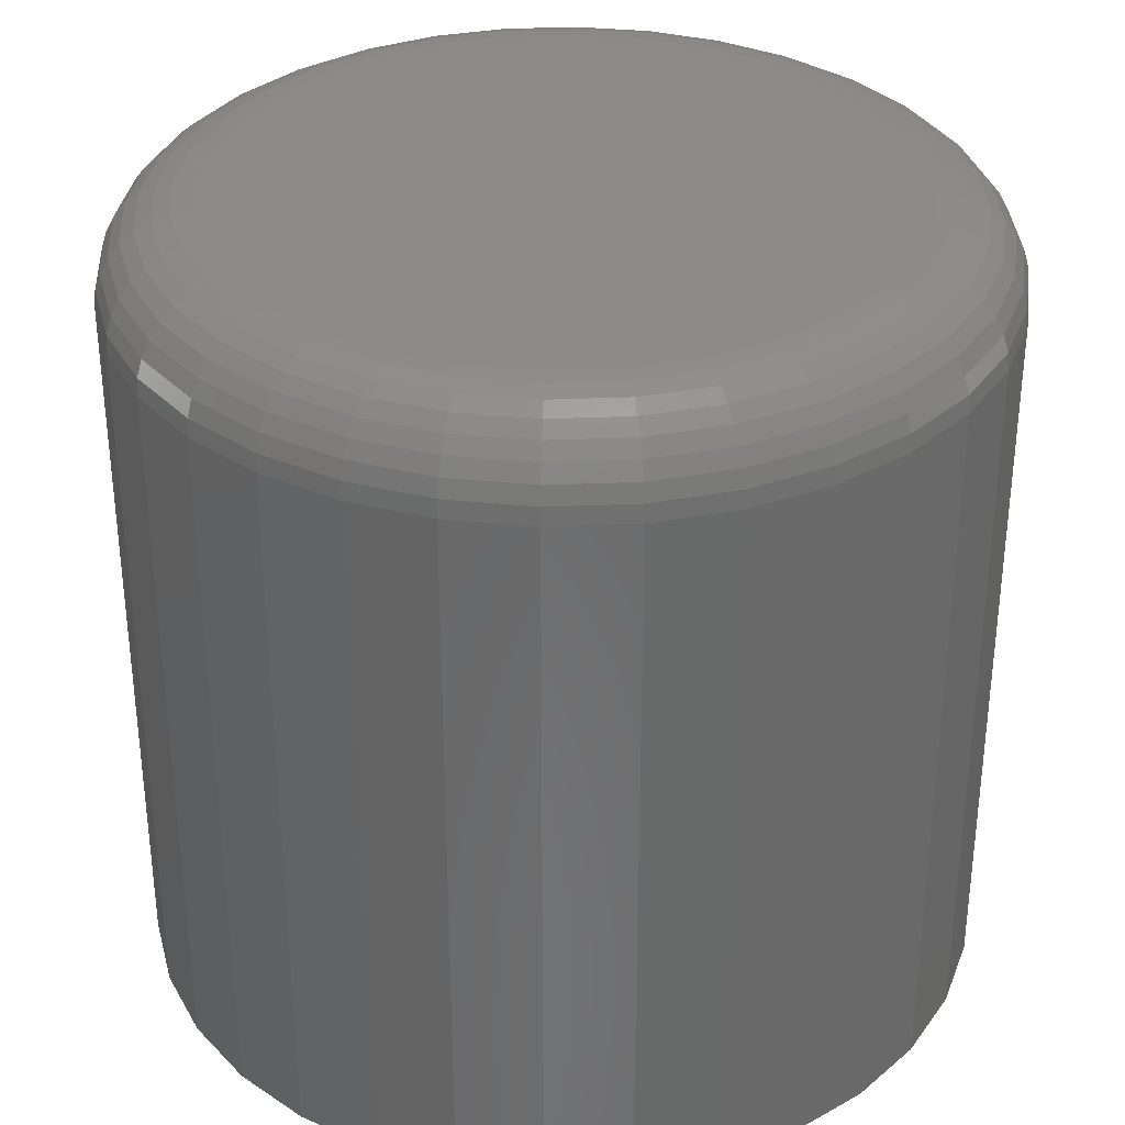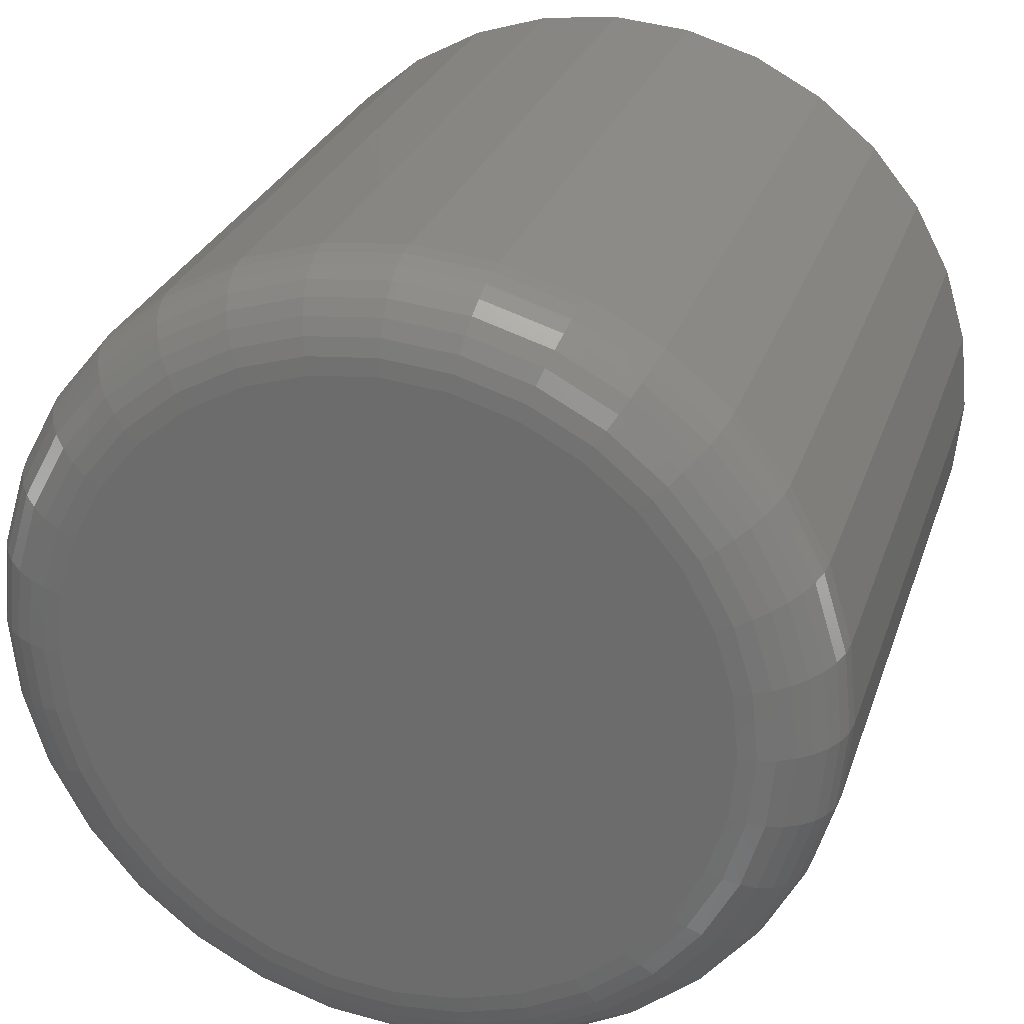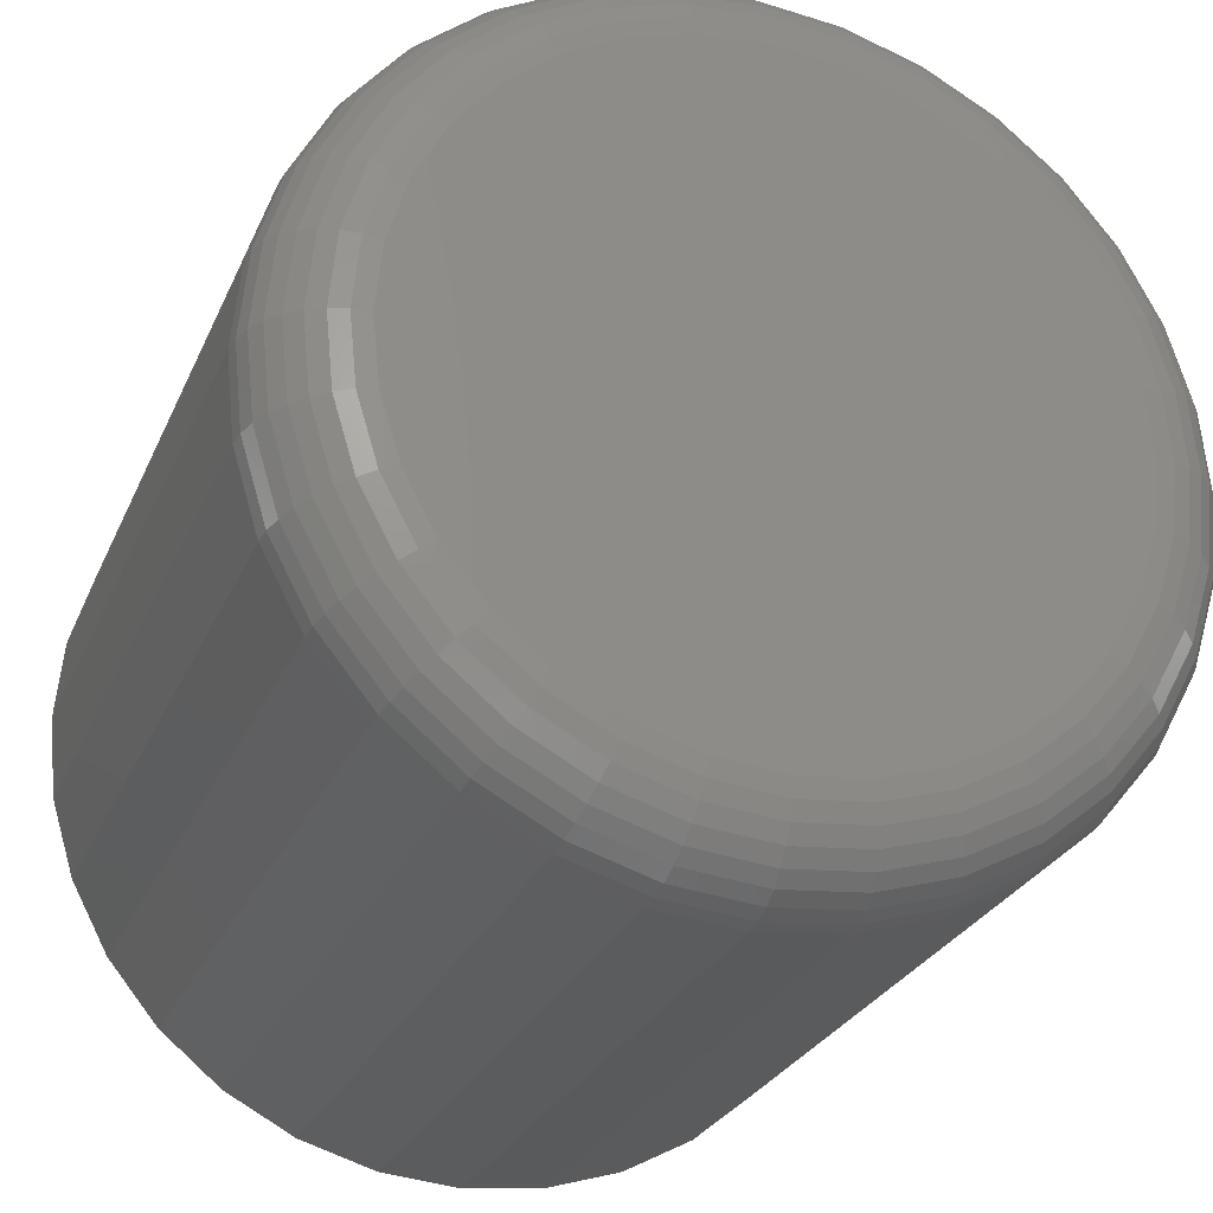
<metadata>
{"format":"stl","ext":"stl","renderer":"f3d","projection":"perspective","resolution":1024,"background":"white","views":[{"elev":33.8,"azim":36.1,"up":"+Z"},{"elev":27.2,"azim":16.6,"up":"+Y"},{"elev":-26.7,"azim":-19.7,"up":"+Y"}]}
</metadata>
<code>
# stl→obj: 320 verts, 636 faces
v 0.5787 0.6813 0.07031
v 0.5731 0.6808 0.07031
v 0.5677 0.6791 0.07031
v 0.5843 0.6808 0.07031
v 0.5897 0.6791 0.07031
v 0.5628 0.6765 0.07031
v 0.5946 0.6765 0.07031
v 0.5584 0.6729 0.07031
v 0.599 0.6729 0.07031
v 0.5548 0.6686 0.07031
v 0.6026 0.6686 0.07031
v 0.5522 0.6636 0.07031
v 0.6052 0.6636 0.07031
v 0.5506 0.6582 0.07031
v 0.6068 0.6582 0.07031
v 0.6068 0.647 0.07031
v 0.5522 0.6416 0.07031
v 0.6052 0.6416 0.07031
v 0.5548 0.6367 0.07031
v 0.6026 0.6367 0.07031
v 0.5584 0.6323 0.07031
v 0.599 0.6323 0.07031
v 0.5628 0.6288 0.07031
v 0.5946 0.6288 0.07031
v 0.5677 0.6261 0.07031
v 0.5897 0.6261 0.07031
v 0.5731 0.6245 0.07031
v 0.5787 0.6239 0.07031
v 0.5843 0.6245 0.07031
v 0.6074 0.6526 0.07031
v 0.55 0.6526 0.07031
v 0.5506 0.647 0.07031
v 0.6152 0.6526 0
v 0.6152 0.6526 0.0625
v 0.6145 0.6455 0
v 0.6145 0.6455 0.0625
v 0.6124 0.6387 0
v 0.6124 0.6387 0.0625
v 0.6091 0.6323 0
v 0.6091 0.6323 0.0625
v 0.6045 0.6268 0
v 0.6045 0.6268 0.0625
v 0.599 0.6223 0
v 0.599 0.6223 0.0625
v 0.5927 0.6189 0
v 0.5927 0.6189 0.0625
v 0.5858 0.6168 0
v 0.5858 0.6168 0.0625
v 0.5787 0.6161 0
v 0.5787 0.6161 0.0625
v 0.5716 0.6168 0
v 0.5716 0.6168 0.0625
v 0.5647 0.6189 0
v 0.5647 0.6189 0.0625
v 0.5584 0.6223 0
v 0.5584 0.6223 0.0625
v 0.5529 0.6268 0
v 0.5529 0.6268 0.0625
v 0.5483 0.6323 0
v 0.5483 0.6323 0.0625
v 0.545 0.6387 0
v 0.545 0.6387 0.0625
v 0.5429 0.6455 0
v 0.5429 0.6455 0.0625
v 0.5422 0.6526 0
v 0.5422 0.6526 0.0625
v 0.5429 0.6598 0
v 0.5429 0.6598 0.0625
v 0.545 0.6666 0
v 0.545 0.6666 0.0625
v 0.5483 0.6729 0
v 0.5483 0.6729 0.0625
v 0.5529 0.6785 0
v 0.5529 0.6785 0.0625
v 0.5584 0.683 0
v 0.5584 0.683 0.0625
v 0.5647 0.6864 0
v 0.5647 0.6864 0.0625
v 0.5716 0.6884 0
v 0.5716 0.6884 0.0625
v 0.5787 0.6891 0
v 0.5787 0.6891 0.0625
v 0.5858 0.6884 0
v 0.5858 0.6884 0.0625
v 0.5927 0.6864 0
v 0.5927 0.6864 0.0625
v 0.599 0.683 0
v 0.599 0.683 0.0625
v 0.6045 0.6785 0
v 0.6045 0.6785 0.0625
v 0.6091 0.6729 0
v 0.6091 0.6729 0.0625
v 0.6124 0.6666 0
v 0.6124 0.6666 0.0625
v 0.6145 0.6598 0
v 0.6145 0.6598 0.0625
v 0.5485 0.6526 0.07016
v 0.5491 0.6585 0.07016
v 0.547 0.6526 0.06972
v 0.5476 0.6588 0.06972
v 0.5457 0.6526 0.069
v 0.5463 0.6591 0.069
v 0.5445 0.6526 0.06802
v 0.5451 0.6593 0.06802
v 0.5435 0.6526 0.06684
v 0.5442 0.6595 0.06684
v 0.5428 0.6526 0.06549
v 0.5435 0.6596 0.06549
v 0.5423 0.6526 0.06402
v 0.543 0.6597 0.06402
v 0.6083 0.6585 0.07016
v 0.6089 0.6526 0.07016
v 0.6098 0.6588 0.06972
v 0.6104 0.6526 0.06972
v 0.6111 0.6591 0.069
v 0.6117 0.6526 0.069
v 0.6123 0.6593 0.06802
v 0.6129 0.6526 0.06802
v 0.6132 0.6595 0.06684
v 0.6139 0.6526 0.06684
v 0.6139 0.6596 0.06549
v 0.6146 0.6526 0.06549
v 0.6144 0.6597 0.06402
v 0.6151 0.6526 0.06402
v 0.6066 0.6642 0.07016
v 0.608 0.6648 0.06972
v 0.6092 0.6653 0.069
v 0.6103 0.6657 0.06802
v 0.6112 0.6661 0.06684
v 0.6119 0.6664 0.06549
v 0.6123 0.6665 0.06402
v 0.6038 0.6694 0.07016
v 0.6051 0.6702 0.06972
v 0.6062 0.671 0.069
v 0.6072 0.6716 0.06802
v 0.608 0.6722 0.06684
v 0.6086 0.6726 0.06549
v 0.6089 0.6728 0.06402
v 0.6001 0.674 0.07016
v 0.6011 0.675 0.06972
v 0.6021 0.676 0.069
v 0.6029 0.6768 0.06802
v 0.6036 0.6775 0.06684
v 0.6041 0.678 0.06549
v 0.6044 0.6783 0.06402
v 0.5955 0.6778 0.07016
v 0.5963 0.679 0.06972
v 0.5971 0.6801 0.069
v 0.5977 0.6811 0.06802
v 0.5983 0.6819 0.06684
v 0.5987 0.6825 0.06549
v 0.5989 0.6829 0.06402
v 0.5903 0.6806 0.07016
v 0.5908 0.6819 0.06972
v 0.5913 0.6832 0.069
v 0.5918 0.6843 0.06802
v 0.5922 0.6851 0.06684
v 0.5924 0.6858 0.06549
v 0.5926 0.6862 0.06402
v 0.5846 0.6823 0.07016
v 0.5849 0.6837 0.06972
v 0.5851 0.685 0.069
v 0.5854 0.6862 0.06802
v 0.5856 0.6872 0.06684
v 0.5857 0.6879 0.06549
v 0.5858 0.6883 0.06402
v 0.5787 0.6829 0.07016
v 0.5787 0.6843 0.06972
v 0.5787 0.6857 0.069
v 0.5787 0.6869 0.06802
v 0.5787 0.6878 0.06684
v 0.5787 0.6886 0.06549
v 0.5787 0.689 0.06402
v 0.5728 0.6823 0.07016
v 0.5725 0.6837 0.06972
v 0.5723 0.685 0.069
v 0.572 0.6862 0.06802
v 0.5718 0.6872 0.06684
v 0.5717 0.6879 0.06549
v 0.5716 0.6883 0.06402
v 0.5671 0.6806 0.07016
v 0.5666 0.6819 0.06972
v 0.5661 0.6832 0.069
v 0.5656 0.6843 0.06802
v 0.5652 0.6851 0.06684
v 0.565 0.6858 0.06549
v 0.5648 0.6862 0.06402
v 0.5619 0.6778 0.07016
v 0.5611 0.679 0.06972
v 0.5603 0.6801 0.069
v 0.5597 0.6811 0.06802
v 0.5591 0.6819 0.06684
v 0.5587 0.6825 0.06549
v 0.5585 0.6829 0.06402
v 0.5573 0.674 0.07016
v 0.5563 0.675 0.06972
v 0.5553 0.676 0.069
v 0.5545 0.6768 0.06802
v 0.5538 0.6775 0.06684
v 0.5533 0.678 0.06549
v 0.553 0.6783 0.06402
v 0.5536 0.6694 0.07016
v 0.5524 0.6702 0.06972
v 0.5512 0.671 0.069
v 0.5502 0.6716 0.06802
v 0.5494 0.6722 0.06684
v 0.5488 0.6726 0.06549
v 0.5485 0.6728 0.06402
v 0.5508 0.6642 0.07016
v 0.5494 0.6648 0.06972
v 0.5482 0.6653 0.069
v 0.5471 0.6657 0.06802
v 0.5462 0.6661 0.06684
v 0.5455 0.6664 0.06549
v 0.5451 0.6665 0.06402
v 0.6083 0.6467 0.07016
v 0.6098 0.6464 0.06972
v 0.6111 0.6462 0.069
v 0.6123 0.646 0.06802
v 0.6132 0.6458 0.06684
v 0.6139 0.6456 0.06549
v 0.6144 0.6455 0.06402
v 0.5491 0.6467 0.07016
v 0.5476 0.6464 0.06972
v 0.5463 0.6462 0.069
v 0.5451 0.646 0.06802
v 0.5442 0.6458 0.06684
v 0.5435 0.6456 0.06549
v 0.543 0.6455 0.06402
v 0.5508 0.6411 0.07016
v 0.5494 0.6405 0.06972
v 0.5482 0.64 0.069
v 0.5471 0.6395 0.06802
v 0.5462 0.6392 0.06684
v 0.5455 0.6389 0.06549
v 0.5451 0.6387 0.06402
v 0.5536 0.6358 0.07016
v 0.5524 0.635 0.06972
v 0.5512 0.6343 0.069
v 0.5502 0.6336 0.06802
v 0.5494 0.6331 0.06684
v 0.5488 0.6327 0.06549
v 0.5485 0.6324 0.06402
v 0.5573 0.6313 0.07016
v 0.5563 0.6302 0.06972
v 0.5553 0.6293 0.069
v 0.5545 0.6284 0.06802
v 0.5538 0.6277 0.06684
v 0.5533 0.6272 0.06549
v 0.553 0.6269 0.06402
v 0.5619 0.6275 0.07016
v 0.5611 0.6263 0.06972
v 0.5603 0.6252 0.069
v 0.5597 0.6242 0.06802
v 0.5591 0.6234 0.06684
v 0.5587 0.6228 0.06549
v 0.5585 0.6224 0.06402
v 0.5671 0.6247 0.07016
v 0.5666 0.6234 0.06972
v 0.5661 0.6221 0.069
v 0.5656 0.621 0.06802
v 0.5652 0.6201 0.06684
v 0.565 0.6194 0.06549
v 0.5648 0.619 0.06402
v 0.5728 0.623 0.07016
v 0.5725 0.6216 0.06972
v 0.5723 0.6202 0.069
v 0.572 0.6191 0.06802
v 0.5718 0.6181 0.06684
v 0.5717 0.6174 0.06549
v 0.5716 0.617 0.06402
v 0.5787 0.6224 0.07016
v 0.5787 0.6209 0.06972
v 0.5787 0.6196 0.069
v 0.5787 0.6184 0.06802
v 0.5787 0.6174 0.06684
v 0.5787 0.6167 0.06549
v 0.5787 0.6163 0.06402
v 0.5846 0.623 0.07016
v 0.5849 0.6216 0.06972
v 0.5851 0.6202 0.069
v 0.5854 0.6191 0.06802
v 0.5856 0.6181 0.06684
v 0.5857 0.6174 0.06549
v 0.5858 0.617 0.06402
v 0.5903 0.6247 0.07016
v 0.5908 0.6234 0.06972
v 0.5913 0.6221 0.069
v 0.5918 0.621 0.06802
v 0.5922 0.6201 0.06684
v 0.5924 0.6194 0.06549
v 0.5926 0.619 0.06402
v 0.5955 0.6275 0.07016
v 0.5963 0.6263 0.06972
v 0.5971 0.6252 0.069
v 0.5977 0.6242 0.06802
v 0.5983 0.6234 0.06684
v 0.5987 0.6228 0.06549
v 0.5989 0.6224 0.06402
v 0.6001 0.6313 0.07016
v 0.6011 0.6302 0.06972
v 0.6021 0.6293 0.069
v 0.6029 0.6284 0.06802
v 0.6036 0.6277 0.06684
v 0.6041 0.6272 0.06549
v 0.6044 0.6269 0.06402
v 0.6038 0.6358 0.07016
v 0.6051 0.635 0.06972
v 0.6062 0.6343 0.069
v 0.6072 0.6336 0.06802
v 0.608 0.6331 0.06684
v 0.6086 0.6327 0.06549
v 0.6089 0.6324 0.06402
v 0.6066 0.6411 0.07016
v 0.608 0.6405 0.06972
v 0.6092 0.64 0.069
v 0.6103 0.6395 0.06802
v 0.6112 0.6392 0.06684
v 0.6119 0.6389 0.06549
v 0.6123 0.6387 0.06402
f 1 2 3
f 4 1 3
f 4 3 5
f 5 3 6
f 5 6 7
f 7 6 8
f 7 8 9
f 9 8 10
f 9 10 11
f 11 10 12
f 11 12 13
f 13 12 14
f 13 14 15
f 16 17 18
f 18 17 19
f 18 19 20
f 20 19 21
f 20 21 22
f 22 21 23
f 22 23 24
f 24 23 25
f 24 25 26
f 26 25 27
f 26 27 28
f 26 28 29
f 15 14 30
f 30 14 31
f 30 31 16
f 16 31 32
f 16 32 17
f 33 34 35
f 35 34 36
f 35 36 37
f 37 36 38
f 37 38 39
f 39 38 40
f 39 40 41
f 41 40 42
f 41 42 43
f 43 42 44
f 43 44 45
f 45 44 46
f 45 46 47
f 47 46 48
f 47 48 49
f 49 48 50
f 49 50 51
f 51 50 52
f 51 52 53
f 53 52 54
f 53 54 55
f 55 54 56
f 55 56 57
f 57 56 58
f 57 58 59
f 59 58 60
f 59 60 61
f 61 60 62
f 61 62 63
f 63 62 64
f 63 64 65
f 65 64 66
f 65 66 67
f 67 66 68
f 67 68 69
f 69 68 70
f 69 70 71
f 71 70 72
f 71 72 73
f 73 72 74
f 73 74 75
f 75 74 76
f 75 76 77
f 77 76 78
f 77 78 79
f 79 78 80
f 79 80 81
f 81 80 82
f 81 82 83
f 83 82 84
f 83 84 85
f 85 84 86
f 85 86 87
f 87 86 88
f 87 88 89
f 89 88 90
f 89 90 91
f 91 90 92
f 91 92 93
f 93 92 94
f 93 94 95
f 95 94 96
f 95 96 33
f 33 96 34
f 31 14 97
f 97 14 98
f 97 98 99
f 99 98 100
f 99 100 101
f 101 100 102
f 101 102 103
f 103 102 104
f 103 104 105
f 105 104 106
f 105 106 107
f 107 106 108
f 107 108 109
f 109 108 110
f 109 110 66
f 66 110 68
f 15 30 111
f 111 30 112
f 111 112 113
f 113 112 114
f 113 114 115
f 115 114 116
f 115 116 117
f 117 116 118
f 117 118 119
f 119 118 120
f 119 120 121
f 121 120 122
f 121 122 123
f 123 122 124
f 123 124 96
f 96 124 34
f 13 15 125
f 125 15 111
f 125 111 126
f 126 111 113
f 126 113 127
f 127 113 115
f 127 115 128
f 128 115 117
f 128 117 129
f 129 117 119
f 129 119 130
f 130 119 121
f 130 121 131
f 131 121 123
f 131 123 94
f 94 123 96
f 11 13 132
f 132 13 125
f 132 125 133
f 133 125 126
f 133 126 134
f 134 126 127
f 134 127 135
f 135 127 128
f 135 128 136
f 136 128 129
f 136 129 137
f 137 129 130
f 137 130 138
f 138 130 131
f 138 131 92
f 92 131 94
f 9 11 139
f 139 11 132
f 139 132 140
f 140 132 133
f 140 133 141
f 141 133 134
f 141 134 142
f 142 134 135
f 142 135 143
f 143 135 136
f 143 136 144
f 144 136 137
f 144 137 145
f 145 137 138
f 145 138 90
f 90 138 92
f 7 9 146
f 146 9 139
f 146 139 147
f 147 139 140
f 147 140 148
f 148 140 141
f 148 141 149
f 149 141 142
f 149 142 150
f 150 142 143
f 150 143 151
f 151 143 144
f 151 144 152
f 152 144 145
f 152 145 88
f 88 145 90
f 5 7 153
f 153 7 146
f 153 146 154
f 154 146 147
f 154 147 155
f 155 147 148
f 155 148 156
f 156 148 149
f 156 149 157
f 157 149 150
f 157 150 158
f 158 150 151
f 158 151 159
f 159 151 152
f 159 152 86
f 86 152 88
f 4 5 160
f 160 5 153
f 160 153 161
f 161 153 154
f 161 154 162
f 162 154 155
f 162 155 163
f 163 155 156
f 163 156 164
f 164 156 157
f 164 157 165
f 165 157 158
f 165 158 166
f 166 158 159
f 166 159 84
f 84 159 86
f 1 4 167
f 167 4 160
f 167 160 168
f 168 160 161
f 168 161 169
f 169 161 162
f 169 162 170
f 170 162 163
f 170 163 171
f 171 163 164
f 171 164 172
f 172 164 165
f 172 165 173
f 173 165 166
f 173 166 82
f 82 166 84
f 2 1 174
f 174 1 167
f 174 167 175
f 175 167 168
f 175 168 176
f 176 168 169
f 176 169 177
f 177 169 170
f 177 170 178
f 178 170 171
f 178 171 179
f 179 171 172
f 179 172 180
f 180 172 173
f 180 173 80
f 80 173 82
f 3 2 181
f 181 2 174
f 181 174 182
f 182 174 175
f 182 175 183
f 183 175 176
f 183 176 184
f 184 176 177
f 184 177 185
f 185 177 178
f 185 178 186
f 186 178 179
f 186 179 187
f 187 179 180
f 187 180 78
f 78 180 80
f 6 3 188
f 188 3 181
f 188 181 189
f 189 181 182
f 189 182 190
f 190 182 183
f 190 183 191
f 191 183 184
f 191 184 192
f 192 184 185
f 192 185 193
f 193 185 186
f 193 186 194
f 194 186 187
f 194 187 76
f 76 187 78
f 8 6 195
f 195 6 188
f 195 188 196
f 196 188 189
f 196 189 197
f 197 189 190
f 197 190 198
f 198 190 191
f 198 191 199
f 199 191 192
f 199 192 200
f 200 192 193
f 200 193 201
f 201 193 194
f 201 194 74
f 74 194 76
f 10 8 202
f 202 8 195
f 202 195 203
f 203 195 196
f 203 196 204
f 204 196 197
f 204 197 205
f 205 197 198
f 205 198 206
f 206 198 199
f 206 199 207
f 207 199 200
f 207 200 208
f 208 200 201
f 208 201 72
f 72 201 74
f 12 10 209
f 209 10 202
f 209 202 210
f 210 202 203
f 210 203 211
f 211 203 204
f 211 204 212
f 212 204 205
f 212 205 213
f 213 205 206
f 213 206 214
f 214 206 207
f 214 207 215
f 215 207 208
f 215 208 70
f 70 208 72
f 14 12 98
f 98 12 209
f 98 209 100
f 100 209 210
f 100 210 102
f 102 210 211
f 102 211 104
f 104 211 212
f 104 212 106
f 106 212 213
f 106 213 108
f 108 213 214
f 108 214 110
f 110 214 215
f 110 215 68
f 68 215 70
f 30 16 112
f 112 16 216
f 112 216 114
f 114 216 217
f 114 217 116
f 116 217 218
f 116 218 118
f 118 218 219
f 118 219 120
f 120 219 220
f 120 220 122
f 122 220 221
f 122 221 124
f 124 221 222
f 124 222 34
f 34 222 36
f 32 31 223
f 223 31 97
f 223 97 224
f 224 97 99
f 224 99 225
f 225 99 101
f 225 101 226
f 226 101 103
f 226 103 227
f 227 103 105
f 227 105 228
f 228 105 107
f 228 107 229
f 229 107 109
f 229 109 64
f 64 109 66
f 17 32 230
f 230 32 223
f 230 223 231
f 231 223 224
f 231 224 232
f 232 224 225
f 232 225 233
f 233 225 226
f 233 226 234
f 234 226 227
f 234 227 235
f 235 227 228
f 235 228 236
f 236 228 229
f 236 229 62
f 62 229 64
f 19 17 237
f 237 17 230
f 237 230 238
f 238 230 231
f 238 231 239
f 239 231 232
f 239 232 240
f 240 232 233
f 240 233 241
f 241 233 234
f 241 234 242
f 242 234 235
f 242 235 243
f 243 235 236
f 243 236 60
f 60 236 62
f 21 19 244
f 244 19 237
f 244 237 245
f 245 237 238
f 245 238 246
f 246 238 239
f 246 239 247
f 247 239 240
f 247 240 248
f 248 240 241
f 248 241 249
f 249 241 242
f 249 242 250
f 250 242 243
f 250 243 58
f 58 243 60
f 23 21 251
f 251 21 244
f 251 244 252
f 252 244 245
f 252 245 253
f 253 245 246
f 253 246 254
f 254 246 247
f 254 247 255
f 255 247 248
f 255 248 256
f 256 248 249
f 256 249 257
f 257 249 250
f 257 250 56
f 56 250 58
f 25 23 258
f 258 23 251
f 258 251 259
f 259 251 252
f 259 252 260
f 260 252 253
f 260 253 261
f 261 253 254
f 261 254 262
f 262 254 255
f 262 255 263
f 263 255 256
f 263 256 264
f 264 256 257
f 264 257 54
f 54 257 56
f 27 25 265
f 265 25 258
f 265 258 266
f 266 258 259
f 266 259 267
f 267 259 260
f 267 260 268
f 268 260 261
f 268 261 269
f 269 261 262
f 269 262 270
f 270 262 263
f 270 263 271
f 271 263 264
f 271 264 52
f 52 264 54
f 28 27 272
f 272 27 265
f 272 265 273
f 273 265 266
f 273 266 274
f 274 266 267
f 274 267 275
f 275 267 268
f 275 268 276
f 276 268 269
f 276 269 277
f 277 269 270
f 277 270 278
f 278 270 271
f 278 271 50
f 50 271 52
f 29 28 279
f 279 28 272
f 279 272 280
f 280 272 273
f 280 273 281
f 281 273 274
f 281 274 282
f 282 274 275
f 282 275 283
f 283 275 276
f 283 276 284
f 284 276 277
f 284 277 285
f 285 277 278
f 285 278 48
f 48 278 50
f 26 29 286
f 286 29 279
f 286 279 287
f 287 279 280
f 287 280 288
f 288 280 281
f 288 281 289
f 289 281 282
f 289 282 290
f 290 282 283
f 290 283 291
f 291 283 284
f 291 284 292
f 292 284 285
f 292 285 46
f 46 285 48
f 24 26 293
f 293 26 286
f 293 286 294
f 294 286 287
f 294 287 295
f 295 287 288
f 295 288 296
f 296 288 289
f 296 289 297
f 297 289 290
f 297 290 298
f 298 290 291
f 298 291 299
f 299 291 292
f 299 292 44
f 44 292 46
f 22 24 300
f 300 24 293
f 300 293 301
f 301 293 294
f 301 294 302
f 302 294 295
f 302 295 303
f 303 295 296
f 303 296 304
f 304 296 297
f 304 297 305
f 305 297 298
f 305 298 306
f 306 298 299
f 306 299 42
f 42 299 44
f 20 22 307
f 307 22 300
f 307 300 308
f 308 300 301
f 308 301 309
f 309 301 302
f 309 302 310
f 310 302 303
f 310 303 311
f 311 303 304
f 311 304 312
f 312 304 305
f 312 305 313
f 313 305 306
f 313 306 40
f 40 306 42
f 18 20 314
f 314 20 307
f 314 307 315
f 315 307 308
f 315 308 316
f 316 308 309
f 316 309 317
f 317 309 310
f 317 310 318
f 318 310 311
f 318 311 319
f 319 311 312
f 319 312 320
f 320 312 313
f 320 313 38
f 38 313 40
f 16 18 216
f 216 18 314
f 216 314 217
f 217 314 315
f 217 315 218
f 218 315 316
f 218 316 219
f 219 316 317
f 219 317 220
f 220 317 318
f 220 318 221
f 221 318 319
f 221 319 222
f 222 319 320
f 222 320 36
f 36 320 38
f 77 79 81
f 77 81 83
f 85 77 83
f 75 77 85
f 87 75 85
f 73 75 87
f 89 73 87
f 71 73 89
f 91 71 89
f 69 71 91
f 93 69 91
f 67 69 93
f 95 67 93
f 37 61 35
f 59 61 37
f 39 59 37
f 57 59 39
f 41 57 39
f 55 57 41
f 43 55 41
f 53 55 43
f 45 53 43
f 51 53 45
f 49 51 45
f 47 49 45
f 61 63 35
f 35 63 65
f 35 65 33
f 33 65 67
f 33 67 95

</code>
